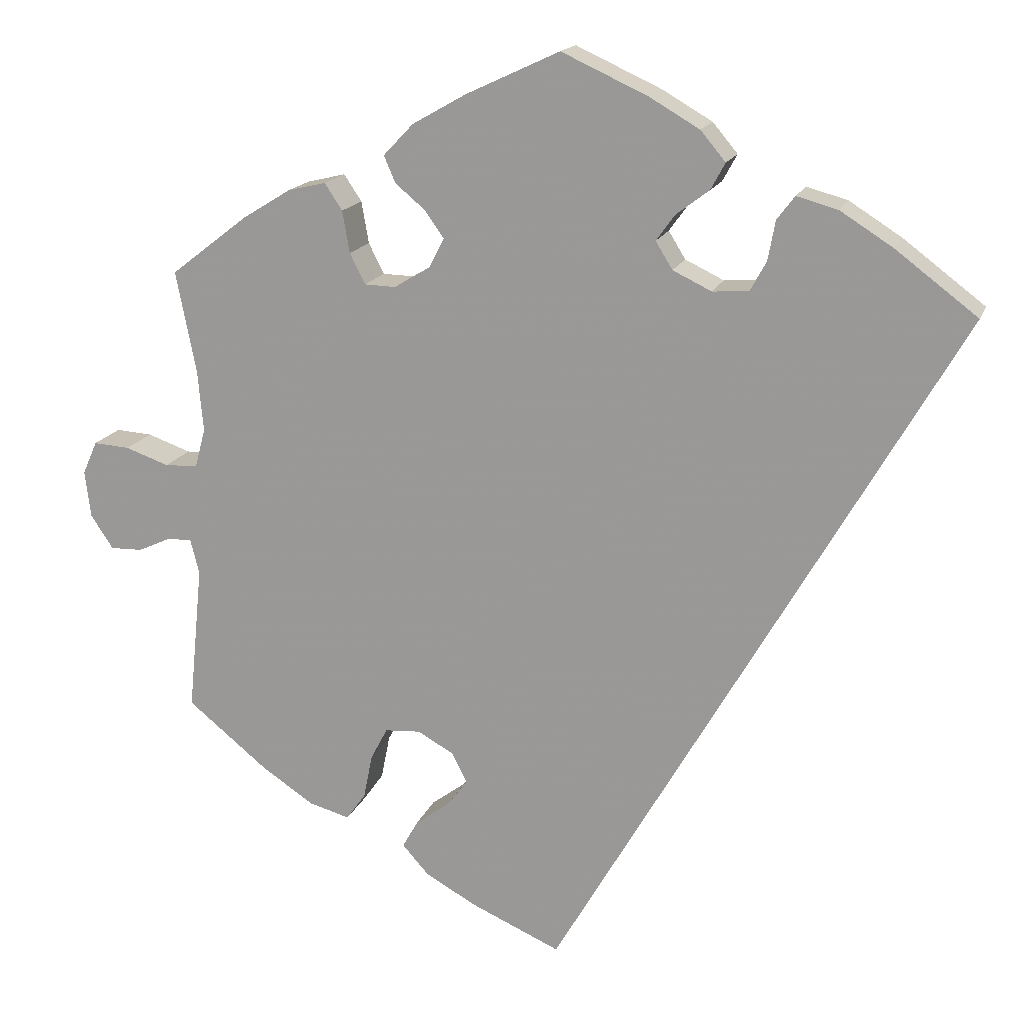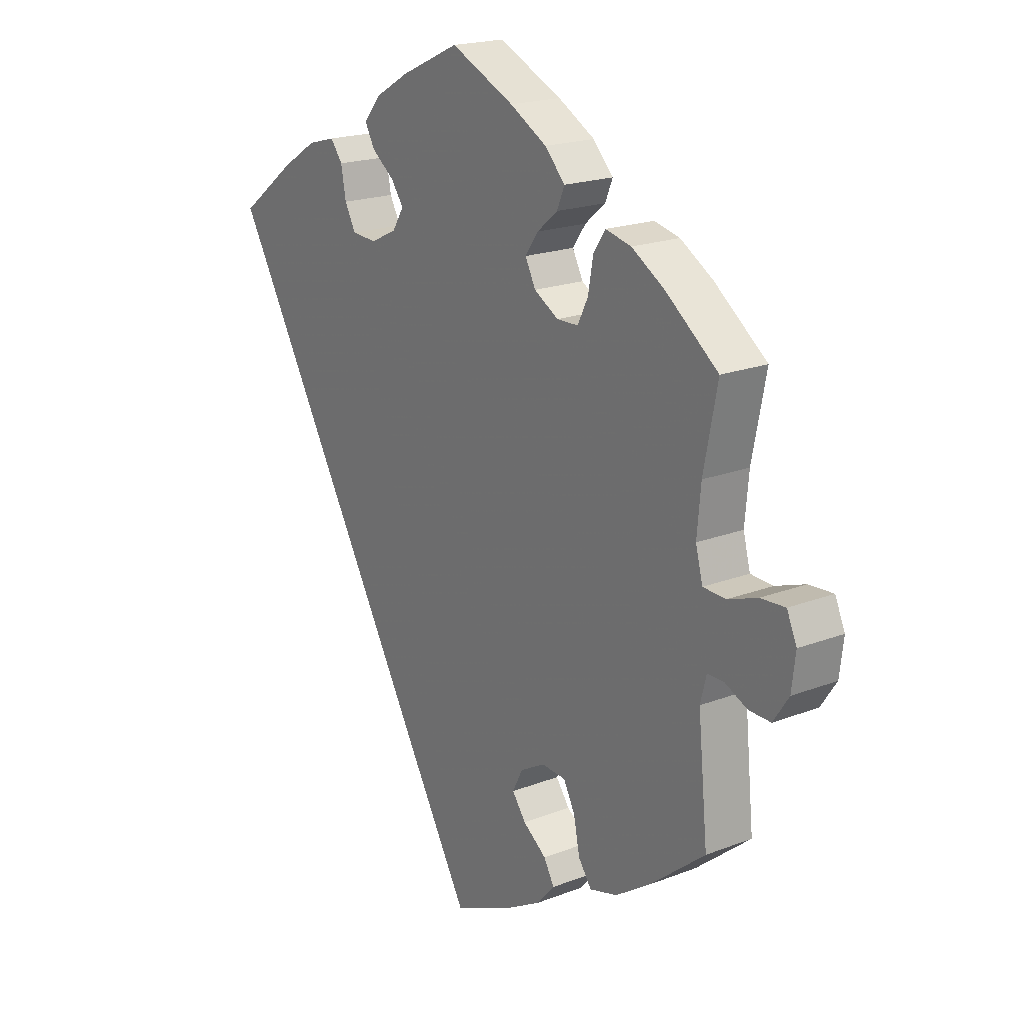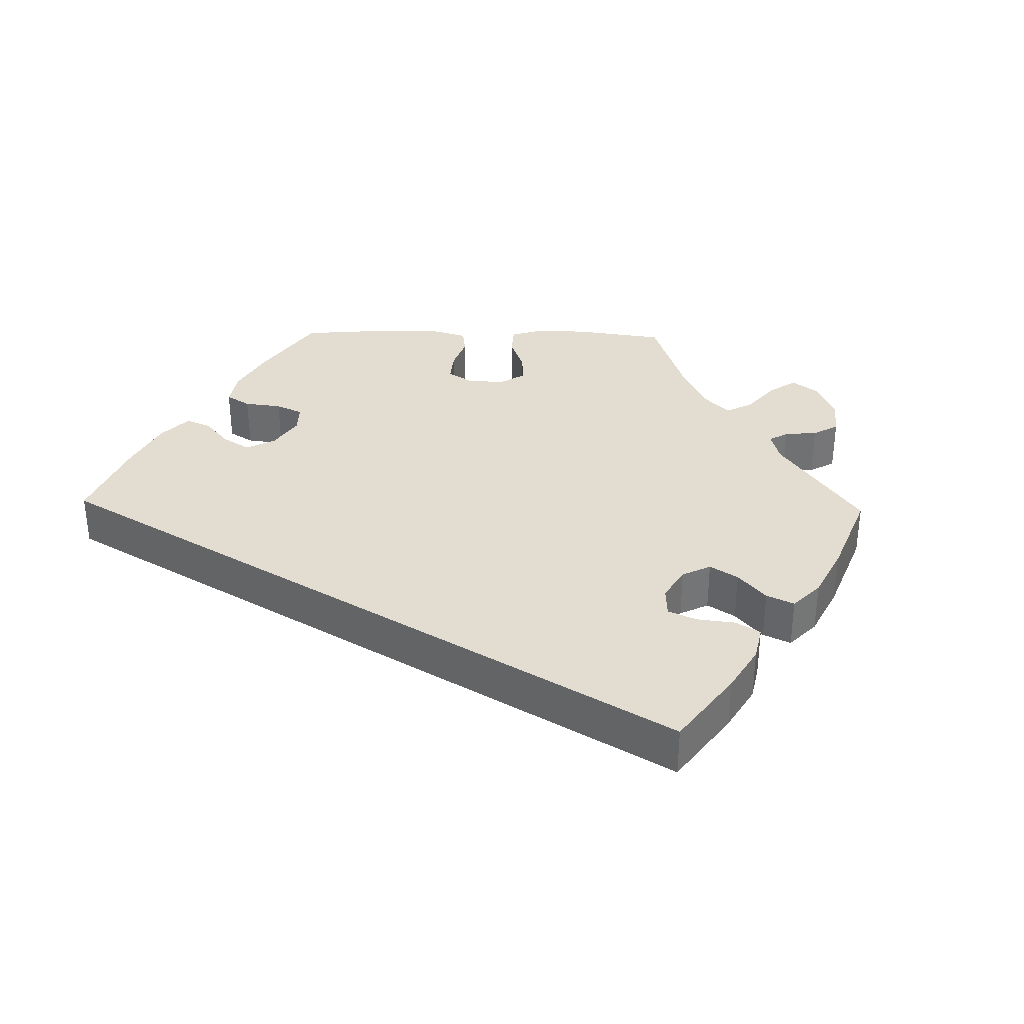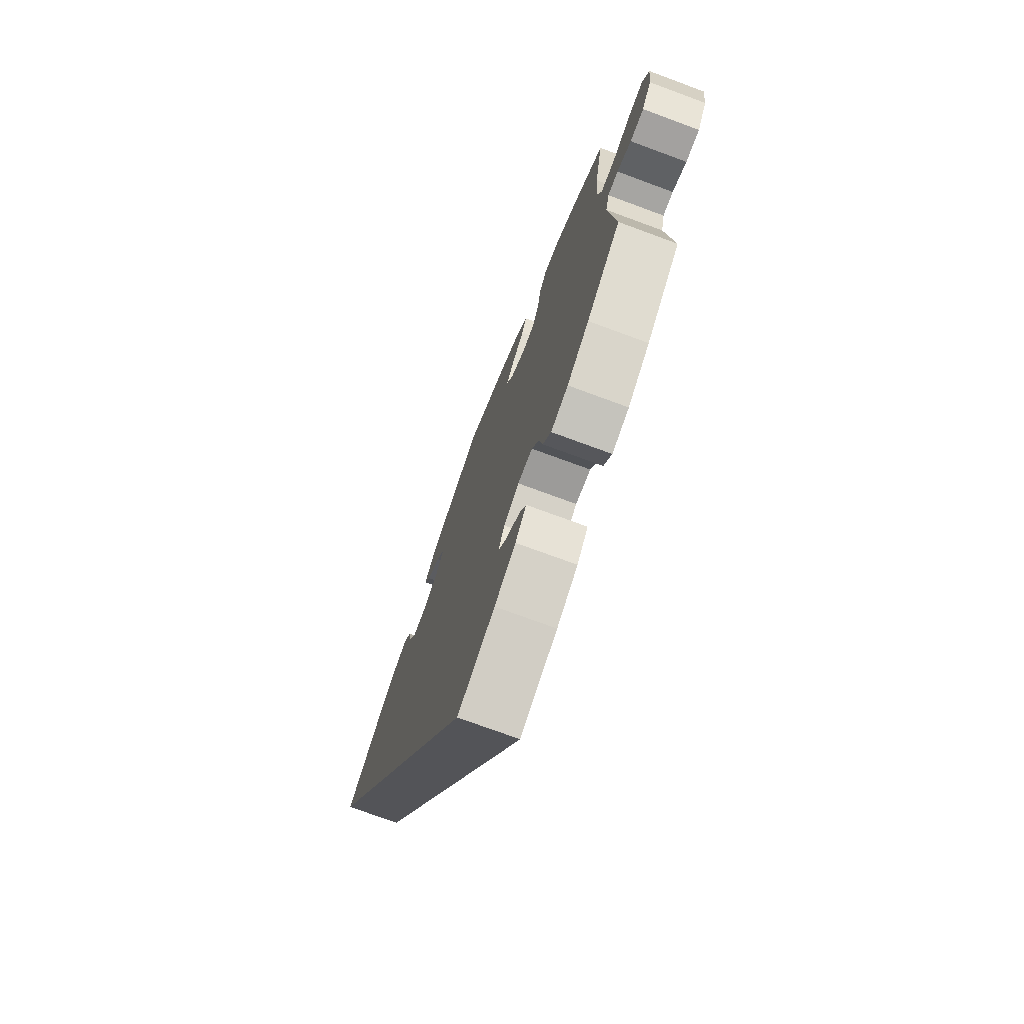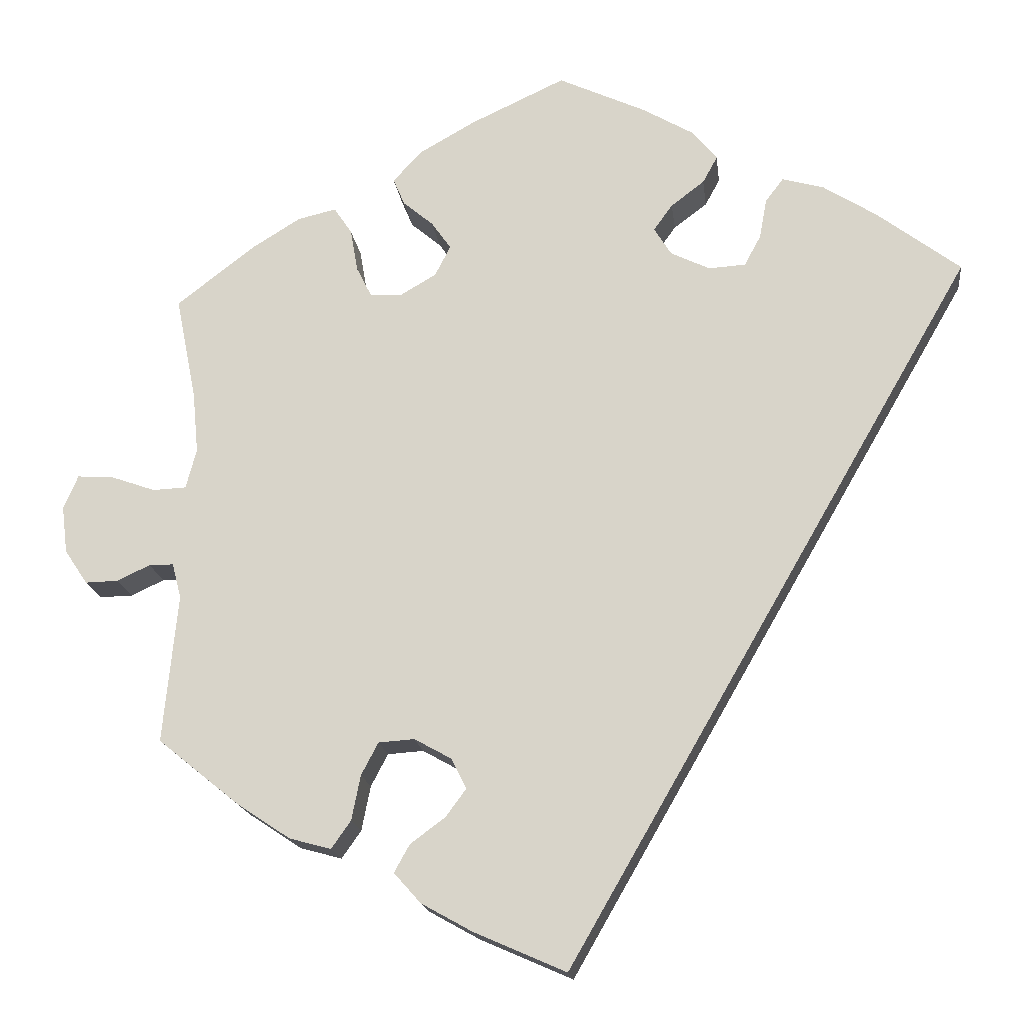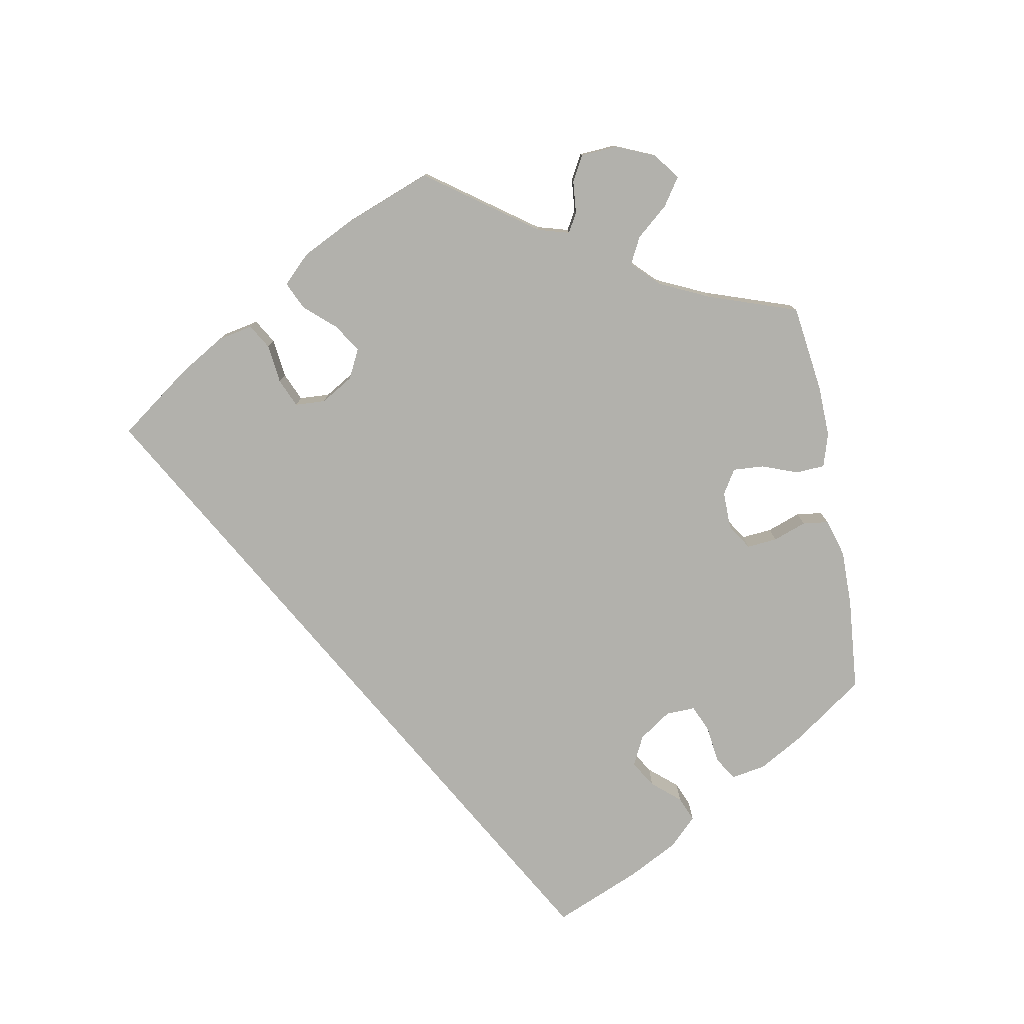
<metadata>
{"format":"obj","ext":"obj","renderer":"f3d","projection":"perspective","resolution":1024,"background":"white","views":[{"elev":16.6,"azim":16.3,"up":"+Z"},{"elev":19.5,"azim":-125.8,"up":"+Z"},{"elev":35.2,"azim":151.3,"up":"+Y"},{"elev":-73.7,"azim":-110.3,"up":"+Z"},{"elev":-17.3,"azim":6.8,"up":"+Z"},{"elev":-78.9,"azim":-109.7,"up":"+Y"}]}
</metadata>
<code>
v 0 0.07 -0.578
v -0.112 0.07 -0.529
v -0.175 0.07 -0.494
v -0.208 0.07 -0.457
v -0.189 0.07 -0.423
v -0.146 0.07 -0.391
v -0.121 0.07 -0.357
v -0.14 0.07 -0.32
v -0.185 0.07 -0.295
v -0.229 0.07 -0.298
v -0.25 0.07 -0.338
v -0.261 0.07 -0.393
v -0.285 0.07 -0.427
v -0.336 0.07 -0.413
v -0.401 0.07 -0.37
v -0.501 0.07 -0.289
v -0.483 0.07 -0.107
v -0.494 0.07 -0.064
v -0.524 0.07 -0.064
v -0.565 0.07 -0.083
v -0.605 0.07 -0.084
v -0.633 0.07 -0.042
v -0.64 0.07 0.016
v -0.622 0.07 0.057
v -0.577 0.07 0.054
v -0.523 0.07 0.035
v -0.482 0.07 0.037
v -0.469 0.07 0.086
v -0.476 0.07 0.162
v -0.501 0.07 0.288
v -0.405 0.07 0.362
v -0.345 0.07 0.399
v -0.298 0.07 0.41
v -0.276 0.07 0.377
v -0.267 0.07 0.325
v -0.248 0.07 0.287
v -0.209 0.07 0.286
v -0.165 0.07 0.312
v -0.146 0.07 0.349
v -0.17 0.07 0.383
v -0.207 0.07 0.414
v -0.221 0.07 0.447
v -0.184 0.07 0.486
v -0.117 0.07 0.524
v -0.001 0.07 0.578
v 0.106 0.07 0.529
v 0.168 0.07 0.493
v 0.199 0.07 0.456
v 0.181 0.07 0.423
v 0.14 0.07 0.392
v 0.117 0.07 0.36
v 0.138 0.07 0.326
v 0.186 0.07 0.303
v 0.231 0.07 0.306
v 0.251 0.07 0.343
v 0.26 0.07 0.392
v 0.282 0.07 0.421
v 0.333 0.07 0.407
v 0.398 0.07 0.366
v 0.5 0.07 0.289
v 0 0 -0.578
v -0.112 0 -0.529
v -0.175 0 -0.494
v -0.208 0 -0.457
v -0.189 0 -0.423
v -0.146 0 -0.391
v -0.121 0 -0.357
v -0.14 0 -0.32
v -0.185 0 -0.295
v -0.229 0 -0.298
v -0.25 0 -0.338
v -0.261 0 -0.393
v -0.285 0 -0.427
v -0.336 0 -0.413
v -0.401 0 -0.37
v -0.501 0 -0.289
v -0.483 0 -0.107
v -0.494 0 -0.064
v -0.524 0 -0.064
v -0.565 0 -0.083
v -0.605 0 -0.084
v -0.633 0 -0.042
v -0.64 0 0.016
v -0.622 0 0.057
v -0.577 0 0.054
v -0.523 0 0.035
v -0.482 0 0.037
v -0.469 0 0.086
v -0.476 0 0.162
v -0.501 0 0.288
v -0.405 0 0.362
v -0.345 0 0.399
v -0.298 0 0.41
v -0.276 0 0.377
v -0.267 0 0.325
v -0.248 0 0.287
v -0.209 0 0.286
v -0.165 0 0.312
v -0.146 0 0.349
v -0.17 0 0.383
v -0.207 0 0.414
v -0.221 0 0.447
v -0.184 0 0.486
v -0.117 0 0.524
v -0.001 0 0.578
v 0.106 0 0.529
v 0.168 0 0.493
v 0.199 0 0.456
v 0.181 0 0.423
v 0.14 0 0.392
v 0.117 0 0.36
v 0.138 0 0.326
v 0.186 0 0.303
v 0.231 0 0.306
v 0.251 0 0.343
v 0.26 0 0.392
v 0.282 0 0.421
v 0.333 0 0.407
v 0.398 0 0.366
v 0.5 0 0.289
f 55 56 57 58
f 54 55 58 59
f 47 48 49 50
f 47 50 51
f 46 47 51
f 45 46 51
f 44 45 51
f 43 44 51 52
f 40 41 42 43
f 39 40 43 52
f 32 33 34 35
f 32 35 36
f 29 30 31 32
f 28 29 32 36
f 27 28 36 37
f 23 24 25 26
f 23 26 27
f 22 23 27
f 19 20 21 22
f 18 19 22 27
f 17 18 27 37
f 11 12 13 14
f 10 11 14 15
f 3 4 5 6
f 3 6 7
f 2 3 7
f 1 2 7
f 54 59 60 1
f 38 39 52 53
f 17 37 38 53
f 10 15 16 17
f 9 10 17 53
f 8 9 53 54
f 1 7 8 54
f 118 117 116 115
f 119 118 115 114
f 110 109 108 107
f 111 110 107
f 111 107 106
f 111 106 105
f 111 105 104
f 112 111 104 103
f 103 102 101 100
f 112 103 100 99
f 95 94 93 92
f 96 95 92
f 92 91 90 89
f 96 92 89 88
f 97 96 88 87
f 86 85 84 83
f 87 86 83
f 87 83 82
f 82 81 80 79
f 87 82 79 78
f 97 87 78 77
f 74 73 72 71
f 75 74 71 70
f 66 65 64 63
f 67 66 63
f 67 63 62
f 67 62 61
f 61 120 119 114
f 113 112 99 98
f 113 98 97 77
f 77 76 75 70
f 113 77 70 69
f 114 113 69 68
f 114 68 67 61
f 1 61 62 2
f 2 62 63 3
f 3 63 64 4
f 4 64 65 5
f 5 65 66 6
f 6 66 67 7
f 7 67 68 8
f 8 68 69 9
f 9 69 70 10
f 10 70 71 11
f 11 71 72 12
f 12 72 73 13
f 13 73 74 14
f 14 74 75 15
f 15 75 76 16
f 16 76 77 17
f 17 77 78 18
f 18 78 79 19
f 19 79 80 20
f 20 80 81 21
f 21 81 82 22
f 22 82 83 23
f 23 83 84 24
f 24 84 85 25
f 25 85 86 26
f 26 86 87 27
f 27 87 88 28
f 28 88 89 29
f 29 89 90 30
f 30 90 91 31
f 31 91 92 32
f 32 92 93 33
f 33 93 94 34
f 34 94 95 35
f 35 95 96 36
f 36 96 97 37
f 37 97 98 38
f 38 98 99 39
f 39 99 100 40
f 40 100 101 41
f 41 101 102 42
f 42 102 103 43
f 43 103 104 44
f 44 104 105 45
f 45 105 106 46
f 46 106 107 47
f 47 107 108 48
f 48 108 109 49
f 49 109 110 50
f 50 110 111 51
f 51 111 112 52
f 52 112 113 53
f 53 113 114 54
f 54 114 115 55
f 55 115 116 56
f 56 116 117 57
f 57 117 118 58
f 58 118 119 59
f 59 119 120 60
f 60 120 61 1

</code>
